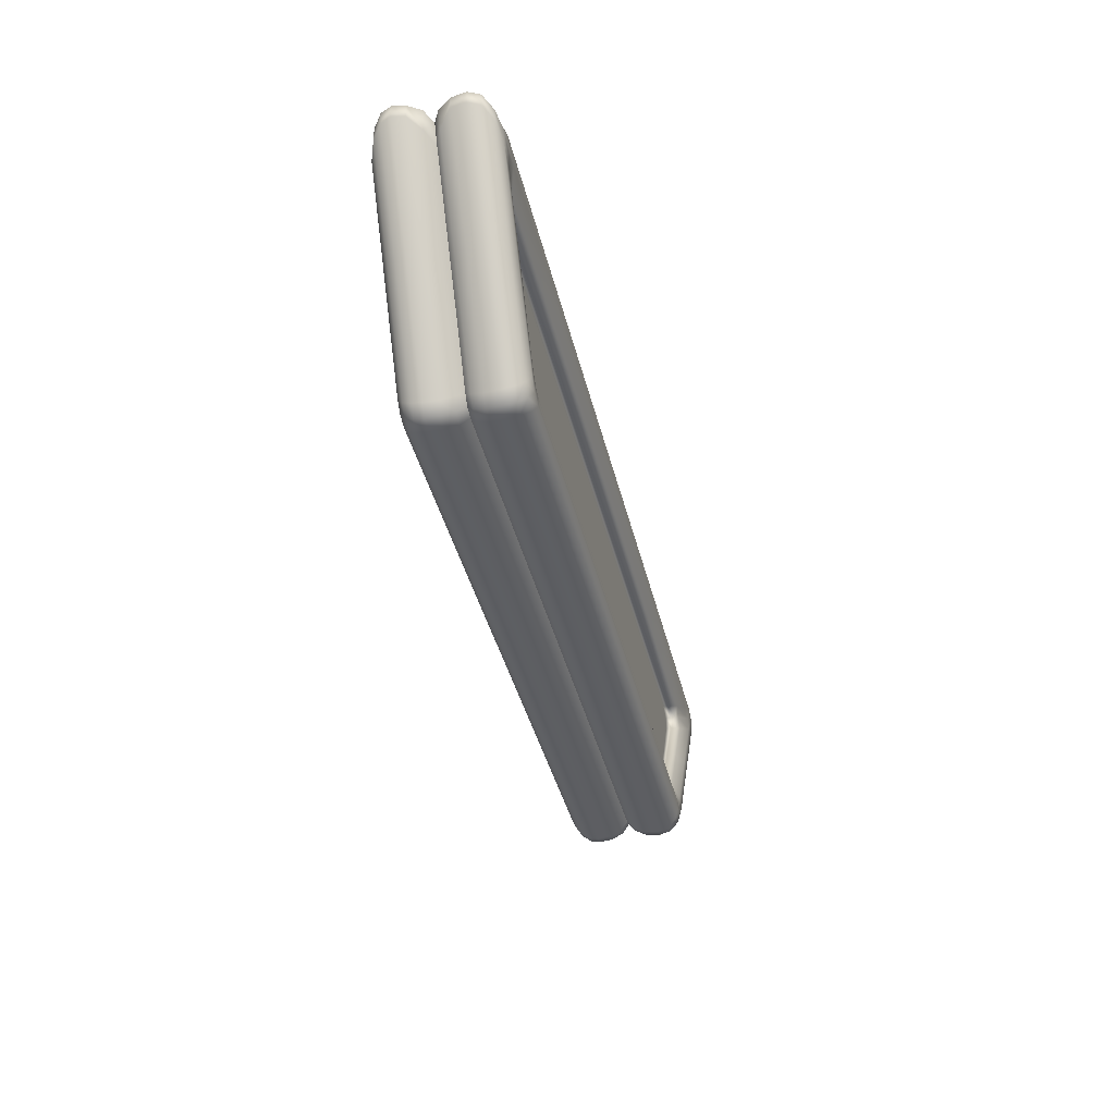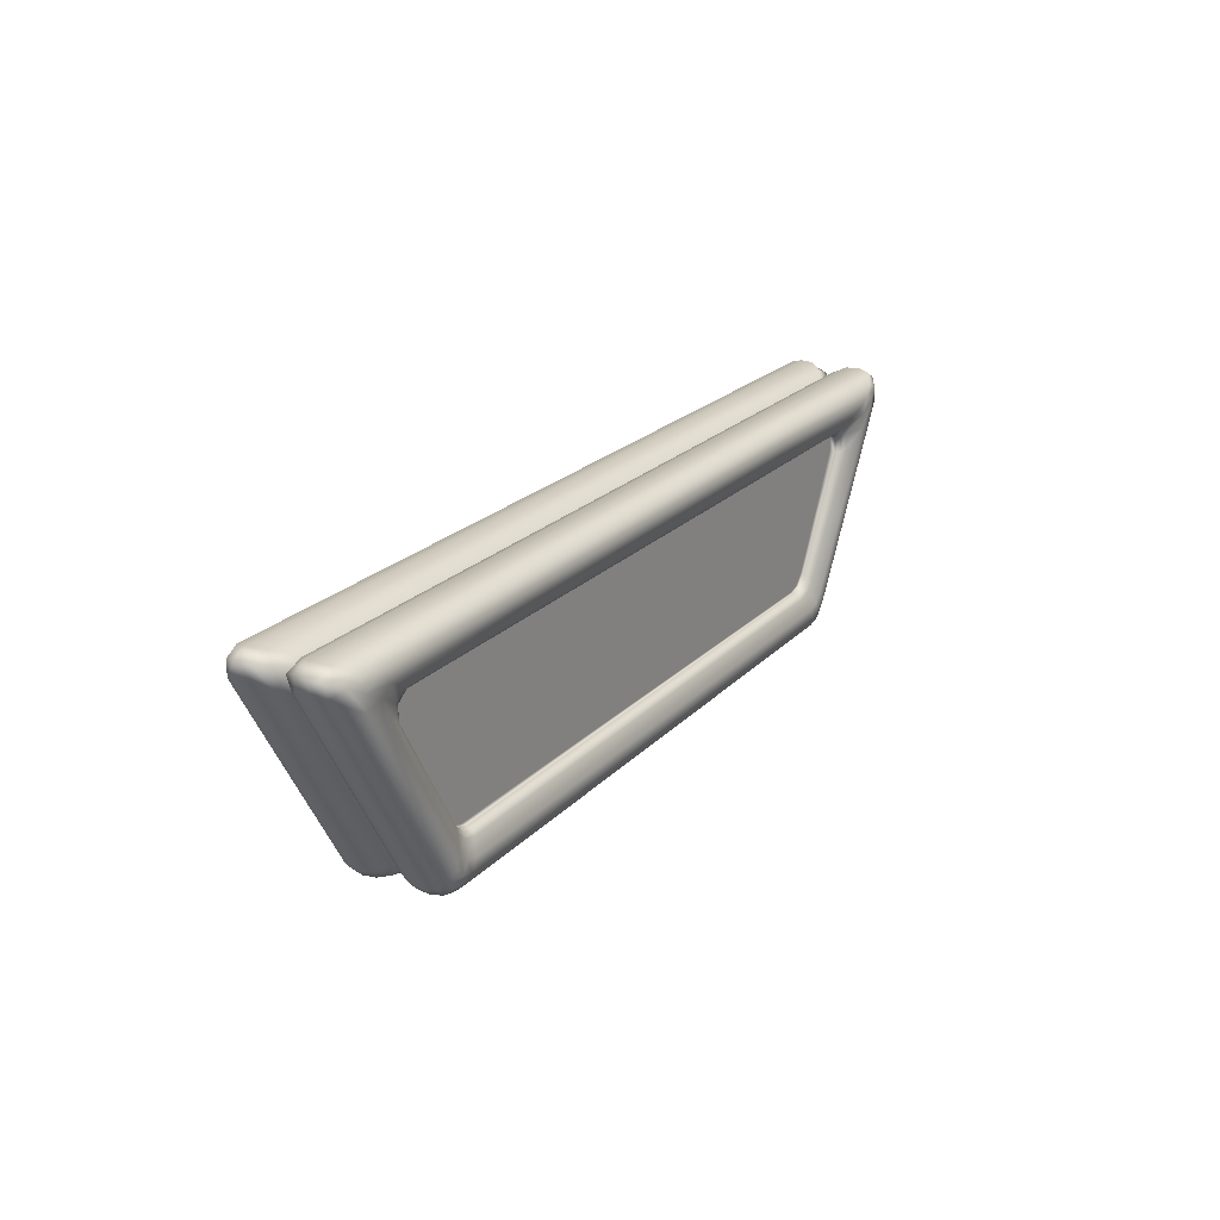
<metadata>
{"format":"obj","ext":"obj","renderer":"f3d","projection":"perspective","resolution":1024,"background":"white","views":[{"elev":-39.6,"azim":103.2,"up":"+Z"},{"elev":21.2,"azim":120.0,"up":"+Z"}]}
</metadata>
<code>
g ENV_S06_G8_LargeBumper_MO
v 6.106 0.6763 -1.498
v 6.365 0.7922 -1.43
v 6.365 0.6763 -1.43
v 6.106 0.7939 -1.498
v 6.385 0.9038 -1.464
v -6.106 0.7939 -1.498
v -6.106 0.736 -1.498
v -6.365 0.736 -1.43
v 6.13 0.9056 -1.531
v 6.434 0.9677 -1.552
v -6.365 0.7922 -1.43
v -6.558 0.736 -1.244
v -6.109 0.9056 -1.536
v 6.173 0.9706 -1.62
v 6.591 1.103 -1.831
v 6.332 1.103 -1.899
v -6.332 1.103 -1.899
v -6.166 0.9709 -1.621
v -6.434 0.9677 -1.552
v -6.591 1.103 -1.831
v -6.385 0.9038 -1.464
v -6.631 0.9709 -1.359
v -6.783 1.103 -1.644
v -7.722 1.103 -0.09221
v -6.558 0.7939 -1.244
v -7.386 0.9706 -0.1008
v -8.662 1.103 1.46
v -6.589 0.9056 -1.266
v -7.255 0.7939 -0.09221
v -7.255 0.7063 -0.09221
v -7.295 0.905 -0.09488
v -8.141 0.9706 1.158
v -7.952 0.7942 1.06
v -7.952 0.6763 1.06
v -7.957 0.6763 1.357
v -7.957 0.7865 1.358
v -7.994 0.8982 1.38
v -8.002 0.9041 1.076
v -8.089 0.9549 1.434
v -8.663 1.103 1.762
v 6.434 0.9677 -1.552
v 6.591 1.103 -1.831
v 6.791 1.103 -1.63
v 6.645 0.9709 -1.345
v 6.385 0.9038 -1.464
v 7.385 0.9688 -0.1044
v 7.727 1.103 -0.08538
v 6.589 0.9056 -1.266
v 6.365 0.7922 -1.43
v 8.125 0.9665 1.137
v 8.662 1.103 1.46
v 8.667 1.103 1.76
v 7.295 0.905 -0.09488
v 6.558 0.7939 -1.244
v 6.365 0.6763 -1.43
v 6.558 0.6763 -1.244
v 7.255 0.6763 -0.09221
v 7.255 0.7939 -0.09221
v 7.952 0.6763 1.06
v 8.109 0.9599 1.446
v 8.407 1.103 1.911
v 8.002 0.9041 1.076
v 7.952 0.7942 1.06
v 7.994 0.8982 1.381
v 7.957 0.7862 1.36
v 7.957 0.6763 1.36
v 7.896 0.965 1.623
v 7.698 0.7806 1.511
v 7.698 0.6763 1.511
v 4.583 0.6763 1.511
v 7.754 0.8994 1.543
v 4.583 0.7806 1.511
v -0.08894 0.6763 1.511
v 4.702 0.965 1.623
v 5.006 1.103 1.911
v 4.617 0.8994 1.543
v -0.08894 0.7806 1.511
v -4.274 0.6763 1.511
v -0.08924 0.965 1.623
v -0.09725 1.103 1.911
v -0.08953 0.8994 1.543
v -4.274 0.7806 1.511
v -7.698 0.6763 1.511
v -4.381 0.965 1.623
v -4.668 1.103 1.911
v -4.305 0.8994 1.543
v -7.698 0.7806 1.511
v -7.892 0.965 1.623
v -8.407 1.103 1.911
v -8.663 1.103 1.762
v -8.089 0.9549 1.434
v -7.994 0.8982 1.38
v -7.754 0.8994 1.543
v -7.957 0.7865 1.358
v -7.957 0.6763 1.357
v -8.779 -1.263 1.526
v -9.146 -1.222 2.024
v -8.783 -1.263 1.817
v -9.141 -1.222 1.73
v -9.453 -1.106 2.199
v -8.038 -1.222 -0.09221
v -7.799 -1.263 -0.09221
v -6.82 -1.263 -1.71
v -9.449 -1.106 1.903
v -8.241 -1.106 -0.09221
v -9.654 -0.9332 2.019
v -9.659 -0.9332 2.317
v -8.376 -0.9332 -0.09221
v -9.726 -0.7289 2.06
v -9.731 -0.7289 2.359
v -9.69 -0.4658 2.338
v -9.687 -0.4691 2.055
v -8.39 -0.4702 -0.08954
v -8.424 -0.7289 -0.09221
v -7.093 -0.4711 -2.234
v -7.121 -0.7289 -2.244
v -7.099 -0.9332 -2.203
v -6.929 -0.7289 -2.431
v -6.903 -0.4714 -2.418
v -6.67 -0.7289 -2.499
v -6.647 -0.4744 -2.486
v -7.033 -1.106 -2.088
v -6.906 -0.9332 -2.39
v -6.935 -1.222 -1.914
v -6.841 -1.106 -2.274
v -6.743 -1.222 -2.101
v -6.628 -1.263 -1.896
v -6.582 -1.106 -2.342
v -6.484 -1.222 -2.169
v -6.369 -1.263 -1.964
v 6.369 -1.263 -1.964
v 6.484 -1.222 -2.169
v -6.647 -0.9332 -2.458
v 6.582 -1.106 -2.342
v 6.743 -1.222 -2.101
v 6.628 -1.263 -1.896
v 6.647 -0.9332 -2.458
v 6.841 -1.106 -2.274
v 6.935 -1.222 -1.914
v 6.82 -1.263 -1.71
v 7.033 -1.106 -2.088
v 8.038 -1.222 -0.09221
v 7.799 -1.263 -0.09221
v 8.779 -1.263 1.526
v 6.67 -0.7289 -2.499
v 6.647 -0.4744 -2.486
v 6.929 -0.7289 -2.431
v 6.903 -0.4714 -2.418
v 6.906 -0.9332 -2.39
v 7.121 -0.7289 -2.244
v 7.093 -0.4711 -2.234
v 8.39 -0.4702 -0.08954
v 7.099 -0.9332 -2.203
v 8.424 -0.7289 -0.09221
v 9.687 -0.4691 2.055
v 8.376 -0.9332 -0.09221
v 9.726 -0.7289 2.06
v 8.241 -1.106 -0.09221
v 9.731 -0.7289 2.36
v 9.69 -0.4655 2.348
v 9.654 -0.9332 2.019
v 9.449 -1.106 1.903
v 9.472 -0.7289 2.511
v 9.438 -0.472 2.498
v 5.619 -0.472 2.498
v 9.659 -0.9332 2.319
v 5.639 -0.7289 2.511
v -0.1091 -0.472 2.498
v 9.4 -0.9332 2.471
v -0.1094 -0.7289 2.511
v -5.24 -0.472 2.498
v 9.141 -1.222 1.73
v 8.783 -1.263 1.826
v 9.146 -1.222 2.03
v 8.524 -1.263 1.977
v 9.453 -1.106 2.203
v 5.596 -0.9332 2.471
v -5.259 -0.7289 2.511
v -9.438 -0.472 2.498
v 8.887 -1.222 2.181
v 9.194 -1.106 2.355
v -0.1088 -0.9332 2.471
v 5.474 -1.106 2.355
v 5.291 -1.222 2.181
v 5.075 -1.263 1.977
v -0.1065 -1.106 2.355
v -0.1029 -1.222 2.181
v -0.09844 -1.263 1.977
v -5.219 -0.9332 2.471
v -5.105 -1.106 2.355
v -4.934 -1.222 2.181
v -4.733 -1.263 1.977
v -8.524 -1.263 1.977
v -9.472 -0.7289 2.511
v -9.4 -0.9332 2.471
v -9.731 -0.7289 2.359
v -9.69 -0.4658 2.338
v -9.659 -0.9332 2.317
v -9.194 -1.106 2.355
v -9.453 -1.106 2.199
v -9.146 -1.222 2.024
v -8.887 -1.222 2.181
v -8.783 -1.263 1.817
v -8.662 1.103 1.46
v -8.663 1.103 1.762
v -9.058 1.115 1.987
v -9.058 1.114 1.683
v -7.722 1.103 -0.09221
v -9.422 1.027 1.909
v -9.382 1.027 2.171
v -9.638 0.8572 2.317
v -7.982 1.113 -0.08984
v -6.783 1.103 -1.644
v -9.646 0.8572 2.022
v -9.719 0.6158 2.363
v -8.217 1.025 -0.07855
v -6.907 1.112 -1.863
v -6.591 1.103 -1.831
v -6.714 1.112 -2.049
v -6.332 1.103 -1.899
v -9.722 0.6161 2.059
v -8.37 0.8563 -0.08687
v -7.013 1.023 -2.066
v -9.678 0.32 2.053
v -9.68 0.3158 2.338
v -8.42 0.6164 -0.09191
v -8.382 0.3215 -0.08894
v -6.821 1.023 -2.247
v -7.094 0.8554 -2.195
v -7.118 0.6164 -2.243
v -7.086 0.3227 -2.231
v -6.896 0.3229 -2.415
v -6.901 0.8554 -2.382
v -6.926 0.6164 -2.429
v -6.641 0.3265 -2.483
v -6.557 1.023 -2.313
v -6.642 0.8554 -2.45
v -6.668 0.6166 -2.497
v 6.641 0.3265 -2.483
v 6.668 0.6166 -2.497
v 6.896 0.3229 -2.415
v -6.455 1.112 -2.117
v 6.642 0.8554 -2.45
v 6.926 0.6164 -2.429
v 7.086 0.3227 -2.231
v 6.455 1.112 -2.117
v 6.332 1.103 -1.899
v 6.591 1.103 -1.831
v 6.557 1.023 -2.313
v 6.901 0.8554 -2.382
v 6.821 1.023 -2.247
v 6.714 1.112 -2.049
v 6.791 1.103 -1.63
v 7.013 1.023 -2.066
v 6.907 1.112 -1.863
v 7.727 1.103 -0.08538
v 7.982 1.113 -0.08984
v 8.662 1.103 1.46
v 7.094 0.8554 -2.195
v 8.213 1.025 -0.08568
v 9.058 1.114 1.683
v 8.667 1.103 1.76
v 7.118 0.6164 -2.243
v 8.37 0.8563 -0.08687
v 8.42 0.6164 -0.09191
v 8.382 0.3215 -0.08894
v 9.413 1.027 1.894
v 9.063 1.115 1.984
v 8.407 1.103 1.911
v 9.722 0.6161 2.059
v 9.678 0.32 2.053
v 9.68 0.3158 2.345
v 9.646 0.8572 2.022
v 9.389 1.027 2.168
v 8.804 1.115 2.135
v 5.006 1.103 1.911
v 9.726 0.6158 2.359
v 9.43 0.3238 2.495
v 9.643 0.8572 2.315
v 9.08 1.022 2.298
v 5.242 1.115 2.135
v -0.09725 1.103 1.911
v 9.374 0.8575 2.463
v 9.468 0.6164 2.51
v -0.1017 1.115 2.135
v -4.668 1.103 1.911
v 5.4 1.023 2.299
v 5.637 0.6164 2.51
v 5.614 0.3238 2.495
v 5.581 0.8575 2.463
v -4.888 1.115 2.135
v -8.407 1.103 1.911
v -0.1192 1.024 2.3
v -0.1094 0.6164 2.51
v -0.1091 0.3238 2.495
v -0.1085 0.8575 2.463
v -8.804 1.115 2.135
v -8.663 1.103 1.762
v -9.058 1.115 1.987
v -9.382 1.027 2.171
v -5.063 1.026 2.301
v -5.257 0.6164 2.51
v -5.235 0.3238 2.495
v -5.204 0.8575 2.463
v -9.108 1.027 2.302
v -9.374 0.8575 2.463
v -9.638 0.8572 2.317
v -9.468 0.6164 2.51
v -9.43 0.3238 2.495
v -9.719 0.6158 2.363
v -9.68 0.3158 2.338
v -9.58 -0.2024 2.273
v -9.69 -0.4658 2.338
v -9.687 -0.4691 2.055
v -9.47 -0.2122 1.886
v -9.17 -0.04262 1.766
v -9.365 -0.04262 2.156
v -8.036 -0.04262 -0.1151
v -8.252 -0.2113 -0.127
v -8.39 -0.4702 -0.08954
v -6.902 -0.04262 -1.995
v -7.033 -0.2104 -2.139
v -7.093 -0.4711 -2.234
v -6.757 -0.04262 -2.166
v -6.903 -0.4714 -2.418
v -6.854 -0.208 -2.333
v -6.554 -0.04262 -2.231
v -6.647 -0.4744 -2.486
v -6.604 -0.2098 -2.401
v 6.554 -0.04262 -2.231
v 6.647 -0.4744 -2.486
v 6.604 -0.2098 -2.401
v 6.757 -0.04262 -2.166
v 6.903 -0.4714 -2.418
v 6.854 -0.208 -2.333
v 6.902 -0.04262 -1.995
v 7.093 -0.4711 -2.234
v 7.033 -0.2104 -2.139
v 8.036 -0.04262 -0.1151
v 8.251 -0.2113 -0.127
v 8.39 -0.4702 -0.08954
v 9.17 -0.04262 1.766
v 9.47 -0.2125 1.885
v 9.687 -0.4691 2.055
v 9.372 -0.04262 2.154
v 9.69 -0.4655 2.348
v 9.584 -0.2021 2.278
v 8.987 -0.04262 2.236
v 9.438 -0.472 2.498
v 9.214 -0.2119 2.415
v 5.351 -0.04262 2.236
v 5.486 -0.2119 2.415
v 5.619 -0.472 2.498
v -0.1038 -0.04262 2.236
v -0.1068 -0.2119 2.416
v -0.1091 -0.472 2.498
v -4.99 -0.04262 2.236
v -5.116 -0.2119 2.416
v -5.24 -0.472 2.498
v -8.987 -0.04262 2.236
v -9.214 -0.2119 2.416
v -9.438 -0.472 2.498
v -9.365 -0.04262 2.156
v -9.69 -0.4658 2.338
v -9.58 -0.2024 2.273
v -9.547 0.07082 2.258
v -9.365 -0.04262 2.156
v -9.17 -0.04262 1.766
v -9.429 0.08181 1.875
v -9.678 0.32 2.053
v -9.68 0.3158 2.338
v -8.382 0.3215 -0.08894
v -8.22 0.08092 -0.1222
v -8.036 -0.04262 -0.1151
v -7.086 0.3227 -2.231
v -7.011 0.07973 -2.119
v -6.902 -0.04262 -1.995
v -6.896 0.3229 -2.415
v -6.757 -0.04262 -2.166
v -6.837 0.07736 -2.307
v -6.554 -0.04262 -2.231
v -6.641 0.3265 -2.483
v -6.595 0.07914 -2.375
v 6.554 -0.04262 -2.231
v 6.595 0.07914 -2.375
v 6.641 0.3265 -2.483
v 6.757 -0.04262 -2.166
v 6.896 0.3229 -2.415
v 6.837 0.07736 -2.307
v 7.086 0.3227 -2.231
v 6.902 -0.04262 -1.995
v 7.011 0.07973 -2.119
v 8.382 0.3215 -0.08894
v 8.22 0.08092 -0.1222
v 8.036 -0.04262 -0.1151
v 9.678 0.32 2.053
v 9.429 0.08211 1.874
v 9.17 -0.04262 1.766
v 9.68 0.3158 2.345
v 9.372 -0.04262 2.154
v 9.551 0.07053 2.26
v 9.43 0.3238 2.495
v 8.987 -0.04262 2.236
v 9.185 0.08151 2.389
v 5.614 0.3238 2.495
v 5.468 0.08151 2.389
v 5.351 -0.04262 2.236
v -0.1091 0.3238 2.495
v -0.1065 0.08151 2.389
v -0.1038 -0.04262 2.236
v -5.235 0.3238 2.495
v -5.1 0.08151 2.389
v -4.99 -0.04262 2.236
v -9.43 0.3238 2.495
v -9.185 0.08151 2.389
v -8.987 -0.04262 2.236
v -9.68 0.3158 2.338
v -9.365 -0.04262 2.156
v -9.547 0.07082 2.258
v -6.365 0.736 -1.43
v -6.106 0.736 -1.498
v 6.106 0.6763 -1.498
v 6.365 0.6763 -1.43
v -6.558 0.736 -1.244
v 6.558 0.6763 -1.244
v -7.255 0.7063 -0.09221
v 7.255 0.6763 -0.09221
v -7.952 0.6763 1.06
v 7.952 0.6763 1.06
v -7.957 0.6763 1.357
v 7.957 0.6763 1.36
v -7.698 0.6763 1.511
v 7.698 0.6763 1.511
v -4.274 0.6763 1.511
v -0.08894 0.6763 1.511
v 4.583 0.6763 1.511
g ENV_S06_G8_LargeBumper_MO_0
f 3 2 1
f 2 4 1
f 2 5 4
f 4 6 1
f 6 7 1
f 7 6 8
f 5 9 4
f 5 10 9
f 6 11 8
f 8 11 12
f 13 6 4
f 9 13 4
f 10 14 9
f 10 15 14
f 15 16 14
f 16 17 14
f 14 18 9
f 17 18 14
f 18 13 9
f 18 17 19
f 18 19 13
f 17 20 19
f 13 21 6
f 21 11 6
f 19 21 13
f 19 20 22
f 19 22 21
f 20 23 22
f 22 23 24
f 11 21 25
f 11 25 12
f 26 22 24
f 26 24 27
f 22 28 21
f 21 28 25
f 28 22 26
f 12 25 29
f 30 12 29
f 25 28 31
f 31 28 26
f 29 25 31
f 32 26 27
f 31 26 32
f 30 29 33
f 34 30 33
f 34 33 35
f 33 36 35
f 37 36 33
f 29 31 38
f 33 29 38
f 38 37 33
f 38 31 32
f 39 37 38
f 32 39 38
f 32 27 39
f 27 40 39
f 43 42 41
f 44 43 41
f 44 41 45
f 44 46 43
f 46 47 43
f 48 44 45
f 48 45 49
f 46 50 47
f 50 51 47
f 52 51 50
f 53 46 44
f 48 53 44
f 54 48 49
f 54 49 55
f 56 54 55
f 56 57 54
f 54 58 48
f 57 58 54
f 58 53 48
f 57 59 58
f 60 52 50
f 61 52 60
f 62 50 46
f 53 62 46
f 60 50 62
f 58 63 53
f 59 63 58
f 63 62 53
f 64 60 62
f 64 62 63
f 65 63 59
f 65 64 63
f 66 65 59
f 67 61 60
f 67 60 64
f 68 65 66
f 69 68 66
f 69 70 68
f 71 64 65
f 68 71 65
f 71 67 64
f 70 72 68
f 68 72 71
f 70 73 72
f 67 74 61
f 74 75 61
f 71 76 67
f 72 76 71
f 76 74 67
f 73 77 72
f 72 77 76
f 73 78 77
f 74 79 75
f 79 80 75
f 76 81 74
f 77 81 76
f 81 79 74
f 78 82 77
f 77 82 81
f 78 83 82
f 79 84 80
f 84 85 80
f 81 86 79
f 82 86 81
f 86 84 79
f 83 87 82
f 82 87 86
f 84 88 85
f 88 89 85
f 90 89 88
f 91 90 88
f 91 88 92
f 86 93 84
f 93 88 84
f 88 93 92
f 87 93 86
f 92 93 87
f 94 92 87
f 94 87 83
f 95 94 83
f 98 97 96
f 97 99 96
f 97 100 99
f 96 99 101
f 102 96 101
f 102 101 103
f 100 104 99
f 105 101 99
f 104 105 99
f 106 104 100
f 107 106 100
f 108 105 104
f 106 108 104
f 106 107 109
f 107 110 109
f 109 110 111
f 112 109 111
f 112 113 109
f 109 114 106
f 113 114 109
f 114 108 106
f 113 115 114
f 114 116 108
f 115 116 114
f 108 117 105
f 116 117 108
f 118 116 115
f 117 116 118
f 119 118 115
f 120 118 119
f 121 120 119
f 117 122 105
f 105 122 101
f 123 117 118
f 123 118 120
f 122 124 101
f 101 124 103
f 125 122 117
f 124 122 125
f 123 125 117
f 103 124 126
f 126 124 125
f 127 103 126
f 128 125 123
f 126 125 128
f 127 126 129
f 129 126 128
f 130 127 129
f 130 129 131
f 129 132 131
f 129 128 132
f 133 128 123
f 133 123 120
f 128 133 134
f 128 134 132
f 131 132 135
f 136 131 135
f 133 120 137
f 133 137 134
f 132 134 138
f 135 132 138
f 138 134 137
f 136 135 139
f 140 136 139
f 135 138 141
f 139 135 141
f 140 139 142
f 143 140 142
f 143 142 144
f 120 145 137
f 120 121 145
f 121 146 145
f 147 145 146
f 137 145 147
f 148 147 146
f 149 138 137
f 149 137 147
f 141 138 149
f 150 147 148
f 149 147 150
f 151 150 148
f 151 152 150
f 153 149 150
f 153 141 149
f 152 154 150
f 150 154 153
f 152 155 154
f 153 156 141
f 154 156 153
f 155 157 154
f 154 157 156
f 156 158 141
f 141 158 139
f 158 142 139
f 159 157 155
f 160 159 155
f 157 161 156
f 156 161 158
f 161 157 159
f 158 162 142
f 161 162 158
f 163 159 160
f 164 163 160
f 164 165 163
f 166 161 159
f 161 166 162
f 166 159 163
f 165 167 163
f 165 168 167
f 169 166 163
f 163 167 169
f 168 170 167
f 168 171 170
f 162 172 142
f 142 172 144
f 144 172 173
f 172 174 173
f 172 162 174
f 173 174 175
f 166 176 162
f 162 176 174
f 166 169 176
f 167 177 169
f 167 170 177
f 171 178 170
f 171 179 178
f 174 180 175
f 174 176 180
f 169 181 176
f 169 177 181
f 176 181 180
f 170 182 177
f 170 178 182
f 177 183 181
f 181 183 180
f 177 182 183
f 175 180 184
f 183 184 180
f 185 175 184
f 182 186 183
f 183 186 184
f 185 184 187
f 186 187 184
f 188 185 187
f 178 189 182
f 182 189 186
f 186 190 187
f 189 190 186
f 188 187 191
f 190 191 187
f 192 188 191
f 192 191 193
f 178 194 189
f 179 194 178
f 189 195 190
f 194 195 189
f 196 194 179
f 195 194 196
f 197 196 179
f 198 195 196
f 195 199 190
f 195 198 199
f 190 199 191
f 198 200 199
f 199 200 201
f 191 202 193
f 199 202 191
f 202 199 201
f 193 202 203
f 202 201 203
f 206 205 204
f 207 206 204
f 204 208 207
f 207 209 206
f 209 210 206
f 211 210 209
f 208 212 207
f 207 212 209
f 208 213 212
f 214 211 209
f 211 214 215
f 212 216 209
f 209 216 214
f 213 217 212
f 212 217 216
f 217 213 218
f 219 217 218
f 219 218 220
f 214 221 215
f 216 222 214
f 214 222 221
f 217 223 216
f 216 223 222
f 221 224 215
f 224 225 215
f 221 226 224
f 222 226 221
f 226 227 224
f 228 223 217
f 219 228 217
f 223 229 222
f 222 229 226
f 229 223 228
f 226 230 227
f 229 230 226
f 230 231 227
f 232 231 230
f 233 229 228
f 229 233 230
f 234 232 230
f 233 234 230
f 235 232 234
f 236 228 219
f 233 228 236
f 233 237 234
f 237 233 236
f 238 235 234
f 237 238 234
f 235 238 239
f 238 240 239
f 238 237 240
f 241 239 240
f 242 236 219
f 242 219 220
f 237 236 243
f 237 243 240
f 244 241 240
f 245 241 244
f 242 220 246
f 220 247 246
f 246 247 248
f 236 242 249
f 236 249 243
f 242 246 249
f 243 250 240
f 250 244 240
f 243 249 251
f 251 249 246
f 250 243 251
f 252 246 248
f 252 251 246
f 252 248 253
f 250 251 254
f 254 251 252
f 255 252 253
f 255 254 252
f 253 256 255
f 256 257 255
f 255 257 254
f 256 258 257
f 250 259 244
f 259 250 254
f 257 260 254
f 254 260 259
f 258 261 257
f 257 261 260
f 261 258 262
f 259 263 244
f 263 245 244
f 260 264 259
f 259 264 263
f 263 265 245
f 264 265 263
f 265 266 245
f 260 267 264
f 261 267 260
f 268 261 262
f 268 262 269
f 265 270 266
f 270 271 266
f 272 271 270
f 264 273 265
f 267 273 264
f 273 270 265
f 274 267 261
f 273 267 274
f 268 274 261
f 275 268 269
f 269 276 275
f 277 272 270
f 278 272 277
f 273 279 270
f 279 273 274
f 279 277 270
f 280 274 268
f 275 280 268
f 279 274 280
f 276 281 275
f 275 281 280
f 276 282 281
f 279 283 277
f 283 279 280
f 284 278 277
f 283 284 277
f 282 285 281
f 282 286 285
f 281 287 280
f 280 287 283
f 281 285 287
f 284 288 278
f 288 289 278
f 283 290 284
f 287 290 283
f 290 288 284
f 286 291 285
f 286 292 291
f 285 293 287
f 287 293 290
f 285 291 293
f 288 294 289
f 294 295 289
f 290 296 288
f 293 296 290
f 296 294 288
f 292 297 291
f 297 292 298
f 299 297 298
f 299 300 297
f 291 301 293
f 293 301 296
f 291 297 301
f 294 302 295
f 302 303 295
f 296 304 294
f 301 304 296
f 304 302 294
f 297 305 301
f 300 305 297
f 301 305 304
f 306 305 300
f 305 306 304
f 304 306 302
f 307 306 300
f 302 308 303
f 306 308 302
f 306 307 308
f 308 309 303
f 307 310 308
f 311 309 308
f 310 311 308
f 314 313 312
f 315 314 312
f 315 312 316
f 312 317 316
f 316 318 315
f 315 319 314
f 318 319 315
f 319 320 314
f 318 321 319
f 319 322 320
f 321 322 319
f 322 323 320
f 322 321 324
f 325 323 322
f 326 322 324
f 326 325 322
f 326 324 327
f 328 325 326
f 329 326 327
f 329 328 326
f 327 330 329
f 328 329 331
f 330 332 329
f 329 332 331
f 332 330 333
f 334 331 332
f 335 332 333
f 335 334 332
f 335 333 336
f 337 334 335
f 338 335 336
f 338 337 335
f 336 339 338
f 338 340 337
f 339 340 338
f 340 341 337
f 339 342 340
f 340 343 341
f 342 343 340
f 343 344 341
f 343 342 345
f 346 344 343
f 347 343 345
f 347 346 343
f 347 345 348
f 349 346 347
f 350 347 348
f 350 349 347
f 348 351 350
f 350 352 349
f 351 352 350
f 352 353 349
f 351 354 352
f 352 355 353
f 354 355 352
f 355 356 353
f 354 357 355
f 355 358 356
f 357 358 355
f 358 359 356
f 357 360 358
f 358 361 359
f 360 361 358
f 361 362 359
f 361 360 363
f 364 362 361
f 365 361 363
f 365 364 361
f 368 367 366
f 369 368 366
f 369 366 370
f 366 371 370
f 370 372 369
f 369 373 368
f 372 373 369
f 373 374 368
f 372 375 373
f 373 376 374
f 375 376 373
f 376 377 374
f 376 375 378
f 379 377 376
f 380 376 378
f 380 379 376
f 381 379 380
f 380 378 382
f 383 381 380
f 383 380 382
f 381 383 384
f 383 382 385
f 383 385 384
f 382 386 385
f 387 384 385
f 385 386 388
f 389 387 385
f 389 385 388
f 389 388 390
f 391 387 389
f 392 389 390
f 392 391 389
f 390 393 392
f 392 394 391
f 393 394 392
f 394 395 391
f 393 396 394
f 394 397 395
f 396 397 394
f 397 398 395
f 397 396 399
f 400 398 397
f 401 397 399
f 401 400 397
f 401 399 402
f 403 400 401
f 404 401 402
f 404 403 401
f 402 405 404
f 404 406 403
f 405 406 404
f 406 407 403
f 405 408 406
f 406 409 407
f 408 409 406
f 409 410 407
f 408 411 409
f 409 412 410
f 411 412 409
f 412 413 410
f 411 414 412
f 412 415 413
f 414 415 412
f 415 416 413
f 415 414 417
f 418 416 415
f 419 415 417
f 419 418 415
g ENV_S06_G8_LargeBumper_MO_1
f 422 421 420
f 420 423 422
f 420 424 423
f 424 425 423
f 424 426 425
f 426 427 425
f 426 428 427
f 428 429 427
f 428 430 429
f 430 431 429
f 430 432 431
f 432 433 431
f 432 434 433
f 434 435 433
f 435 436 433

</code>
